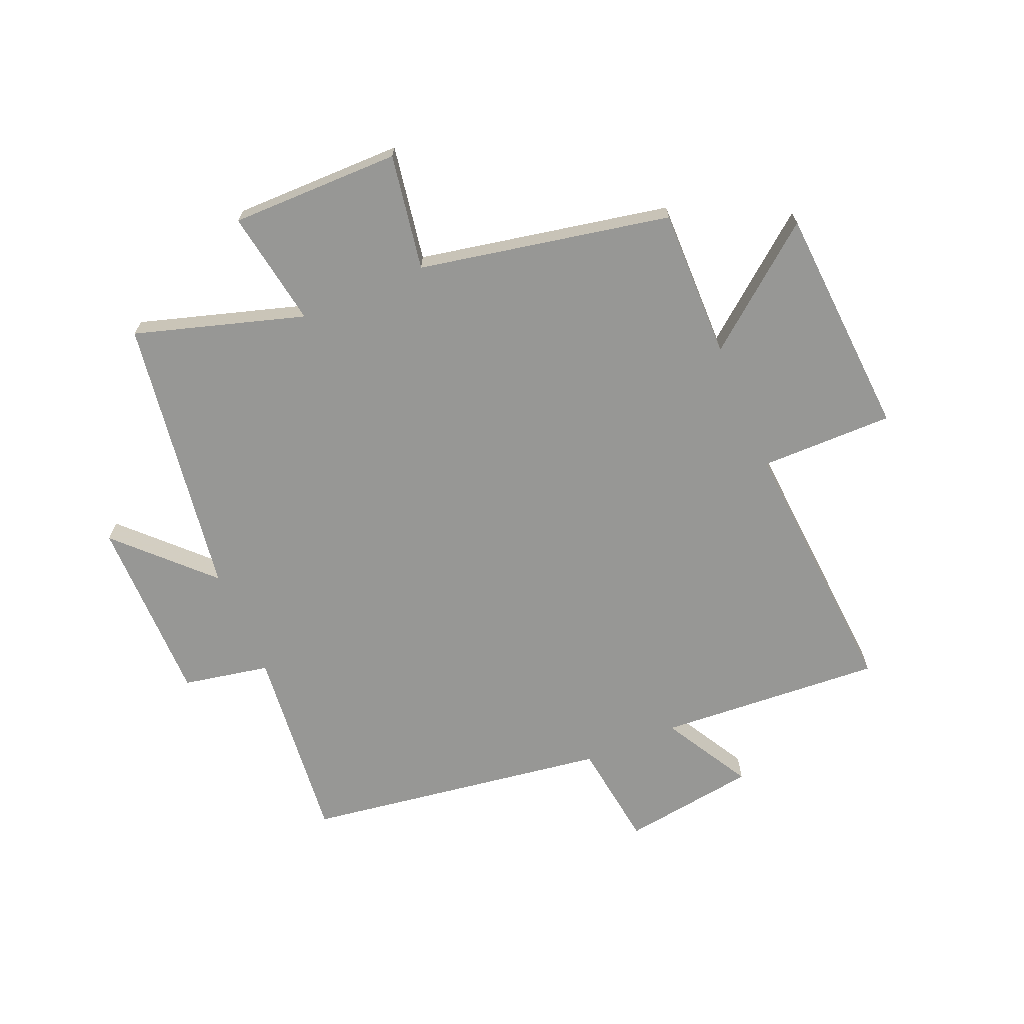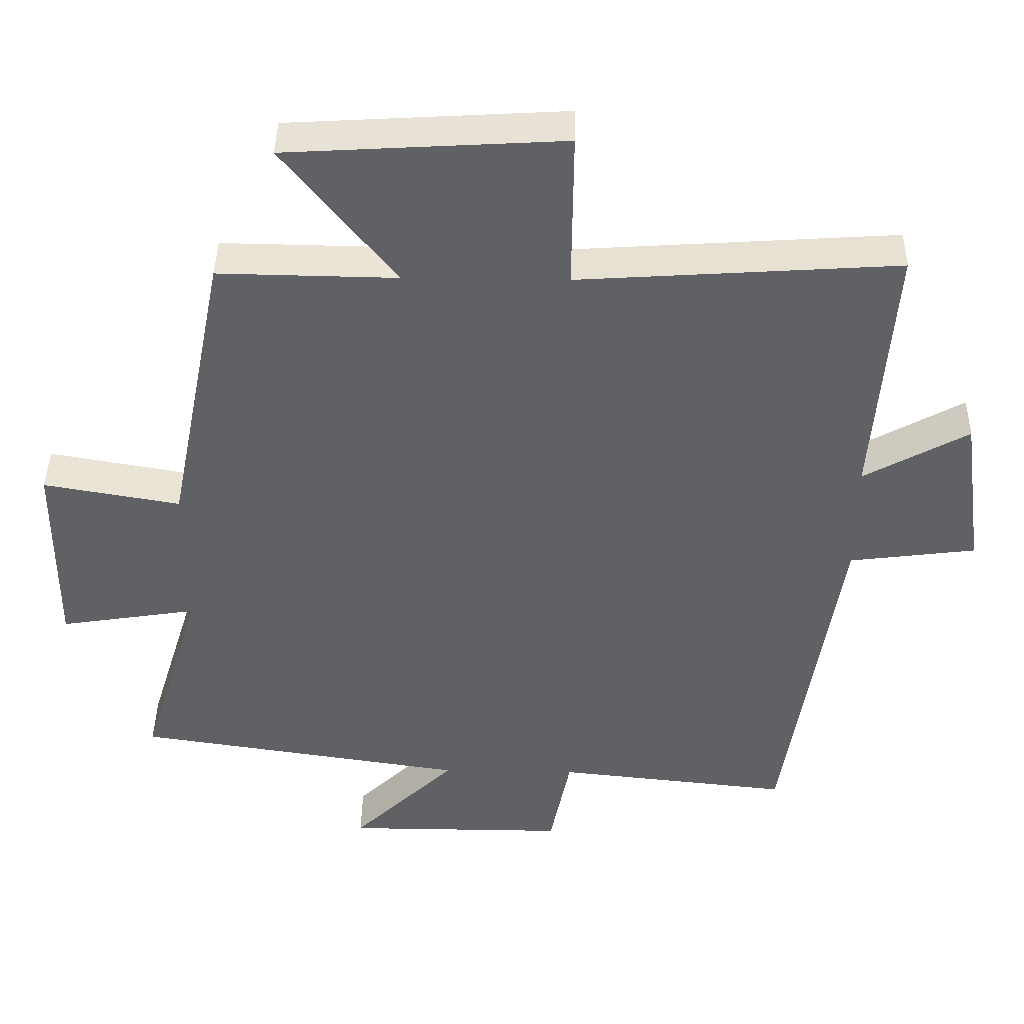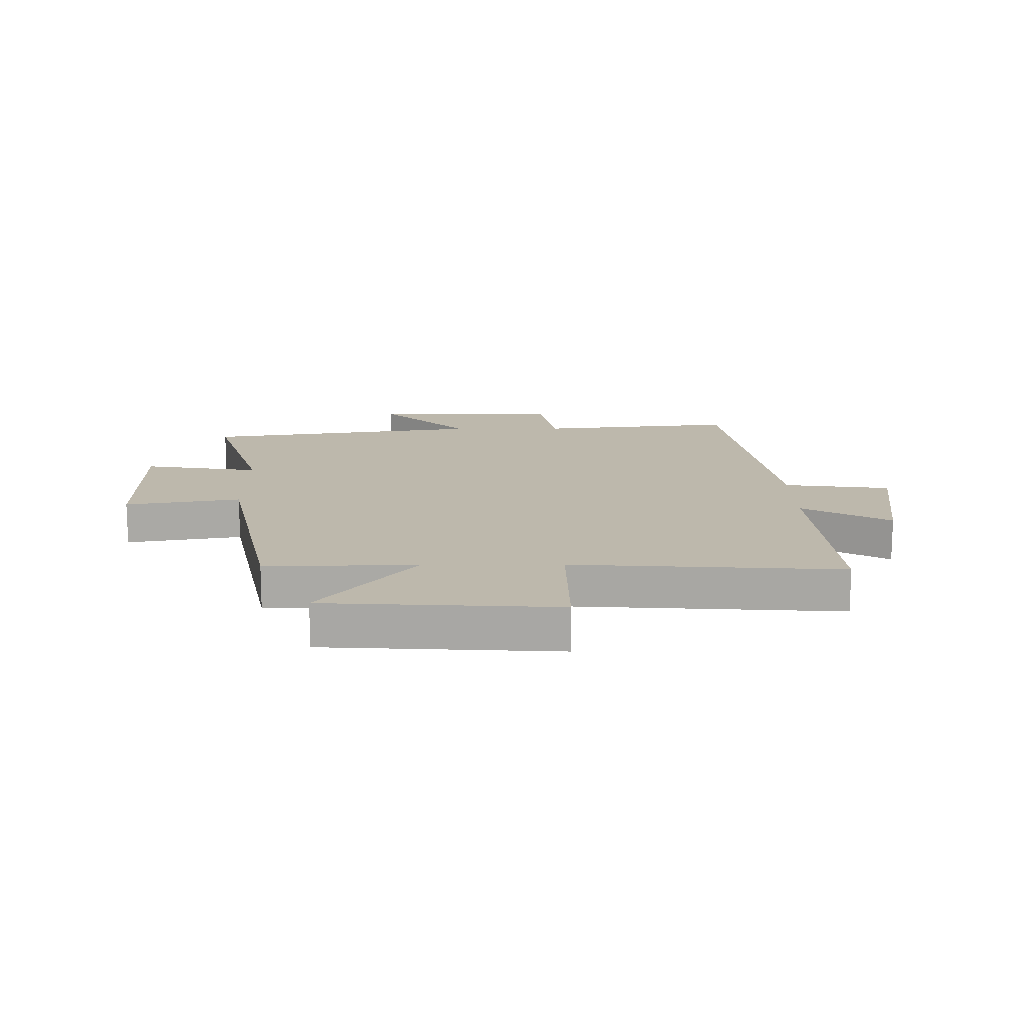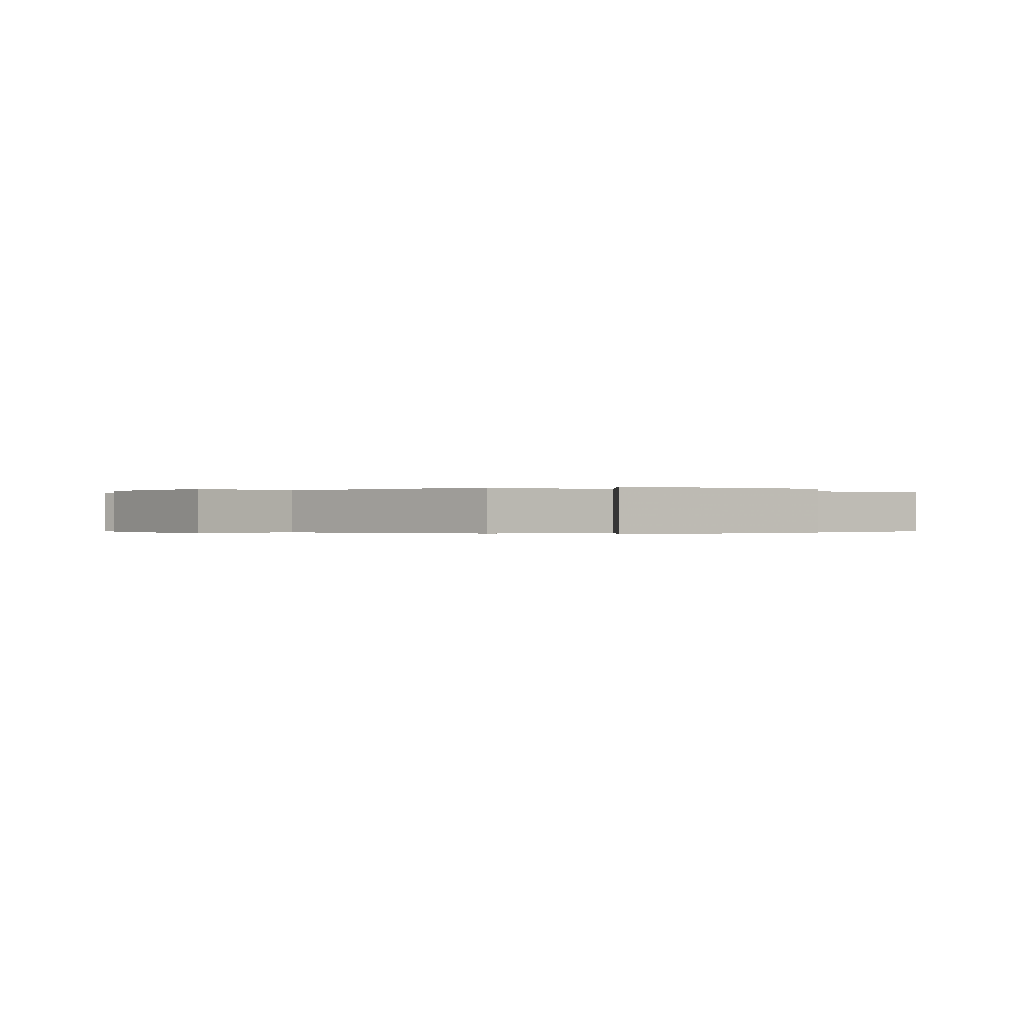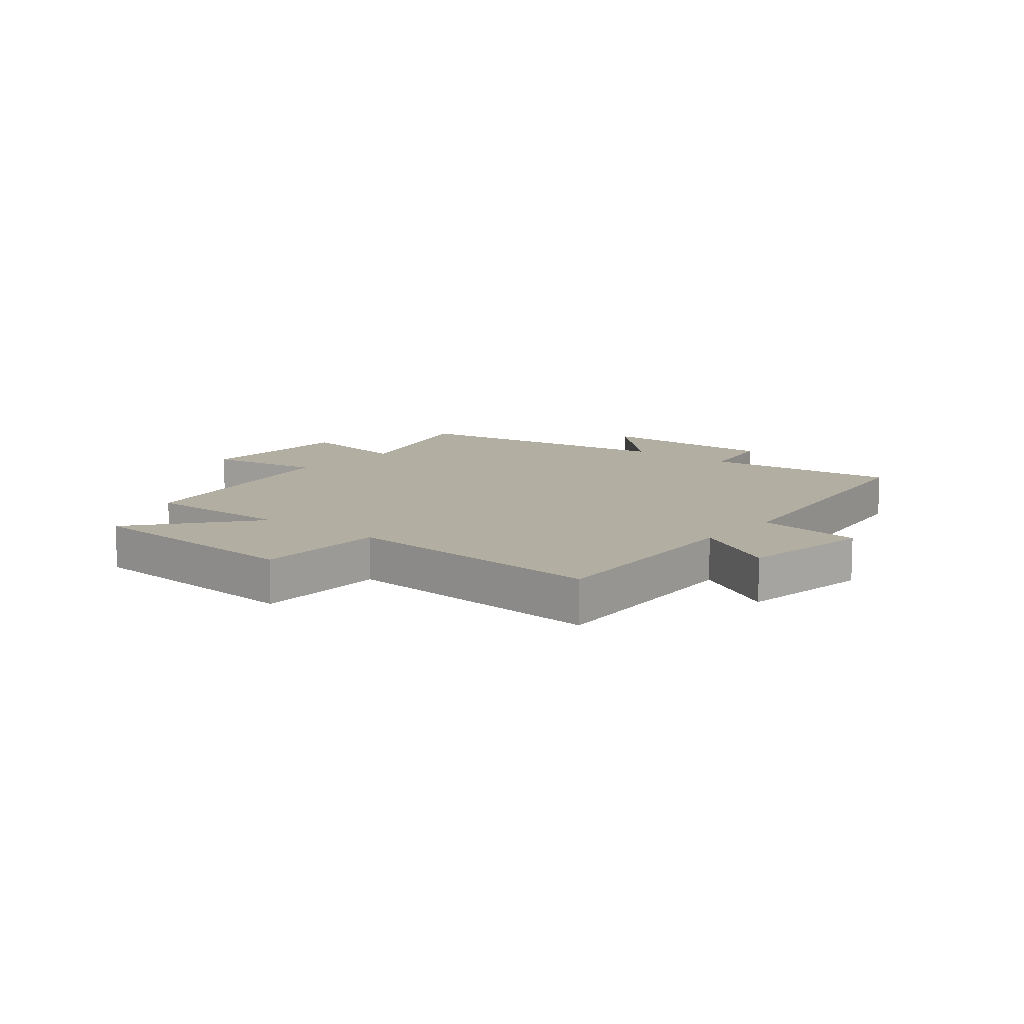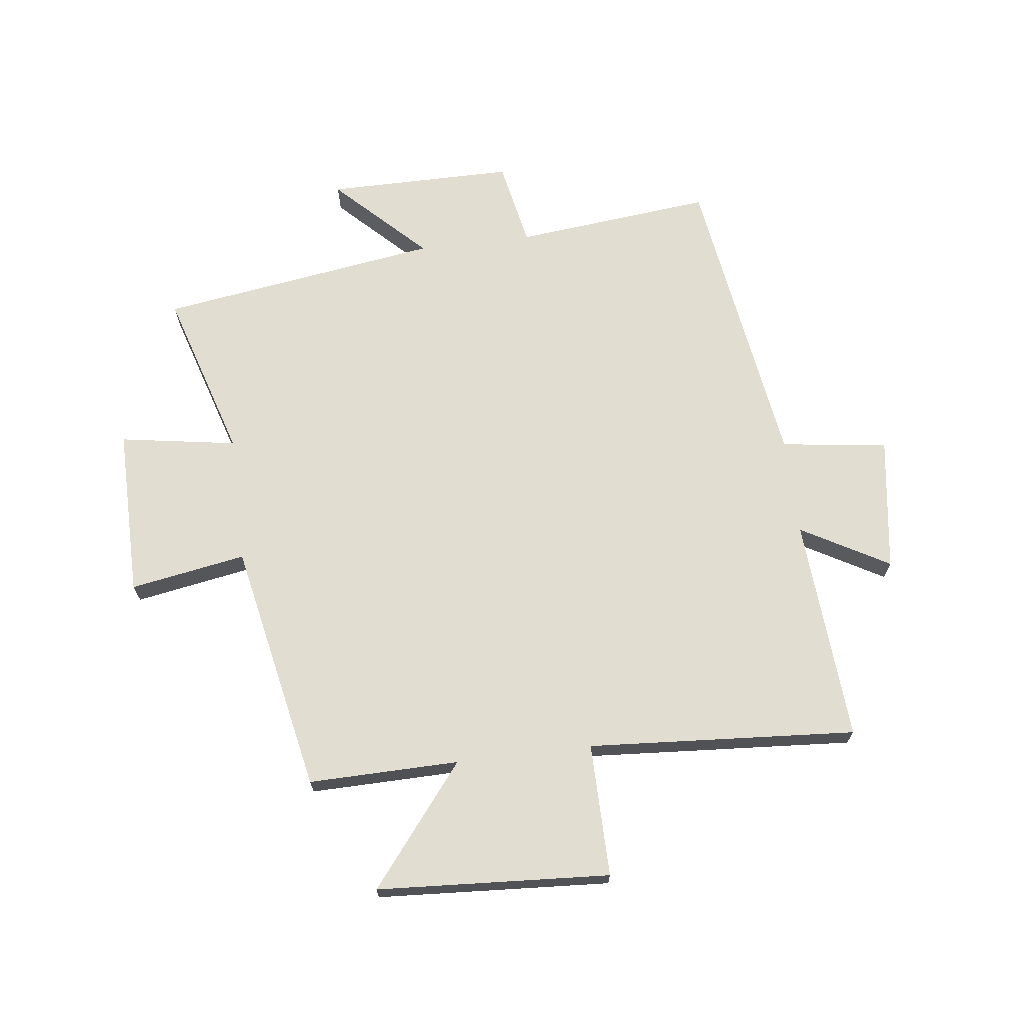
<metadata>
{"format":"obj","ext":"obj","renderer":"f3d","projection":"perspective","resolution":1024,"background":"white","views":[{"elev":-68.1,"azim":-66.9,"up":"+Y"},{"elev":42.3,"azim":1.1,"up":"+Z"},{"elev":14.9,"azim":-0.5,"up":"+Y"},{"elev":-0.2,"azim":-37.6,"up":"+Y"},{"elev":10.7,"azim":39.6,"up":"+Y"},{"elev":68.9,"azim":-7.0,"up":"+Y"}]}
</metadata>
<code>
v 0.527 0.07 0.531
v 0.5 0.07 0.15
v 0.649 0.07 0.234
v 0.681 0.07 0.006
v 0.5 0.07 -0.018
v 0.422 0.07 -0.535
v 0.086 0.07 -0.5
v 0.057 0.07 -0.647
v -0.261 0.07 -0.647
v -0.112 0.07 -0.5
v -0.588 0.07 -0.429
v -0.5 0.07 -0.143
v -0.698 0.07 -0.175
v -0.696 0.07 0.113
v -0.5 0.07 0.079
v -0.415 0.07 0.504
v -0.16 0.07 0.5
v -0.32 0.07 0.702
v 0.074 0.07 0.726
v 0.072 0.07 0.5
v 0.527 0 0.531
v 0.5 0 0.15
v 0.649 0 0.234
v 0.681 0 0.006
v 0.5 0 -0.018
v 0.422 0 -0.535
v 0.086 0 -0.5
v 0.057 0 -0.647
v -0.261 0 -0.647
v -0.112 0 -0.5
v -0.588 0 -0.429
v -0.5 0 -0.143
v -0.698 0 -0.175
v -0.696 0 0.113
v -0.5 0 0.079
v -0.415 0 0.504
v -0.16 0 0.5
v -0.32 0 0.702
v 0.074 0 0.726
v 0.072 0 0.5
f 17 18 19 20
f 15 16 17
f 15 17 20
f 12 13 14 15
f 12 15 20 1
f 10 11 12 1
f 7 8 9 10
f 5 6 7
f 5 7 10
f 2 3 4 5
f 2 5 10
f 1 2 10
f 40 39 38 37
f 37 36 35
f 40 37 35
f 35 34 33 32
f 21 40 35 32
f 21 32 31 30
f 30 29 28 27
f 27 26 25
f 30 27 25
f 25 24 23 22
f 30 25 22
f 30 22 21
f 1 21 22 2
f 2 22 23 3
f 3 23 24 4
f 4 24 25 5
f 5 25 26 6
f 6 26 27 7
f 7 27 28 8
f 8 28 29 9
f 9 29 30 10
f 10 30 31 11
f 11 31 32 12
f 12 32 33 13
f 13 33 34 14
f 14 34 35 15
f 15 35 36 16
f 16 36 37 17
f 17 37 38 18
f 18 38 39 19
f 19 39 40 20
f 20 40 21 1

</code>
